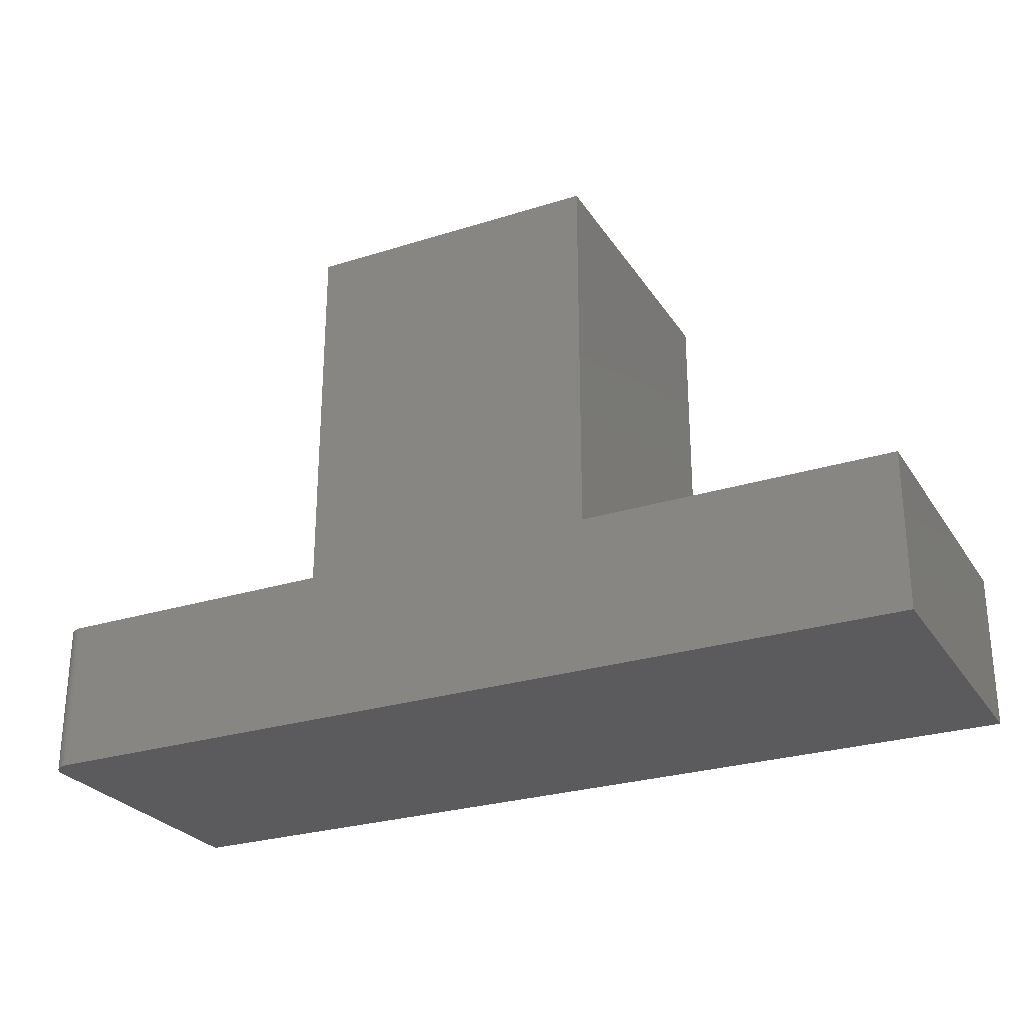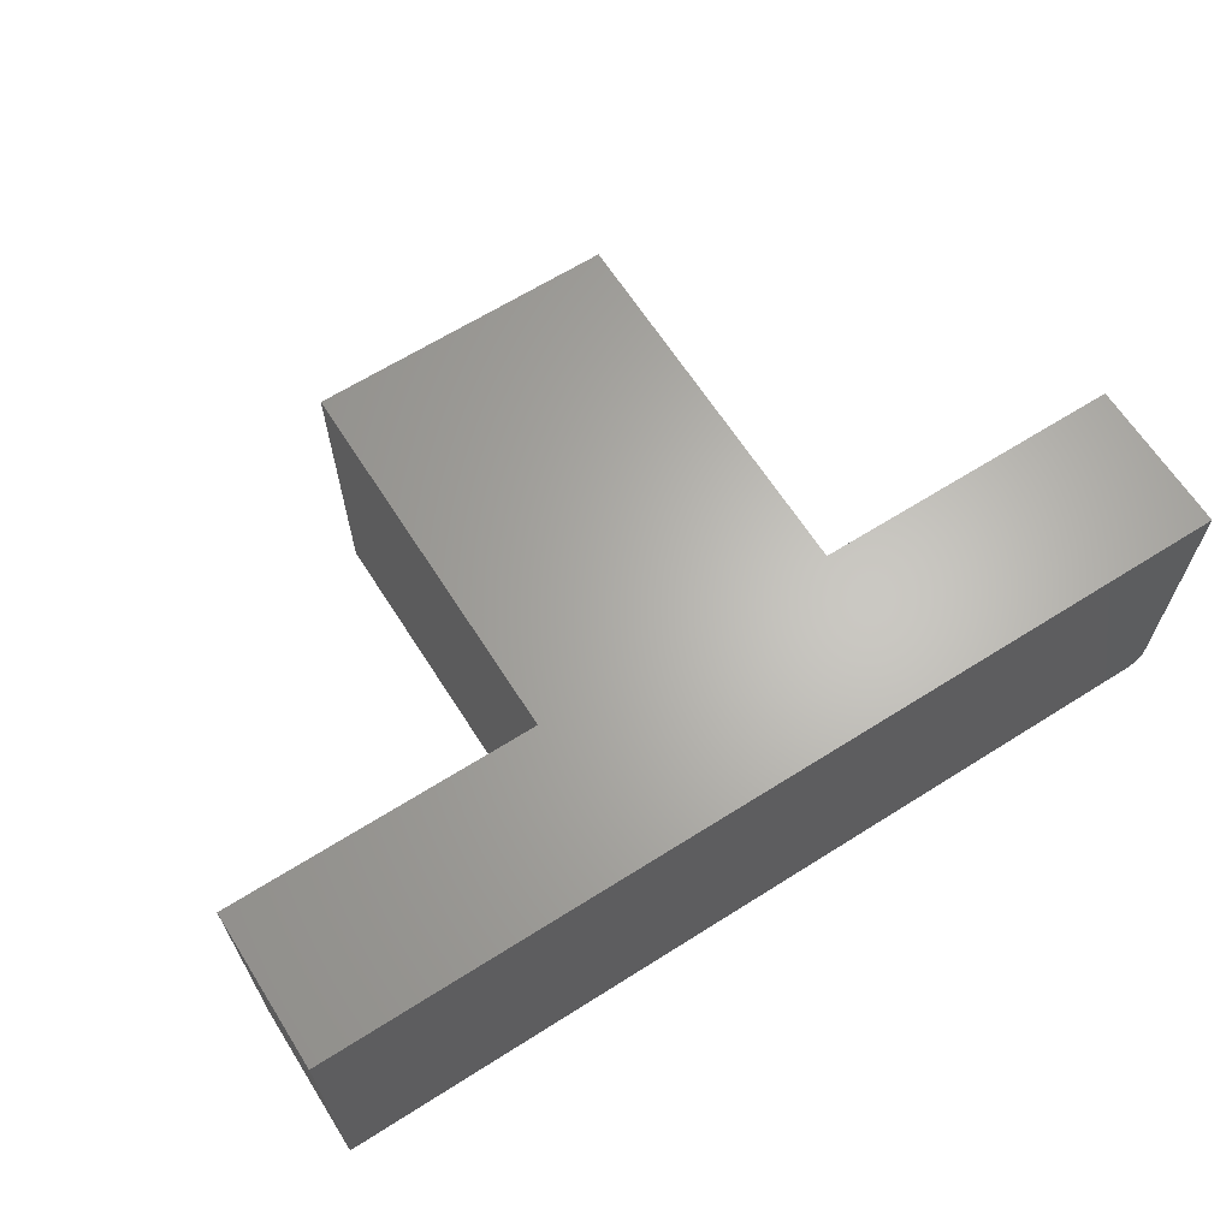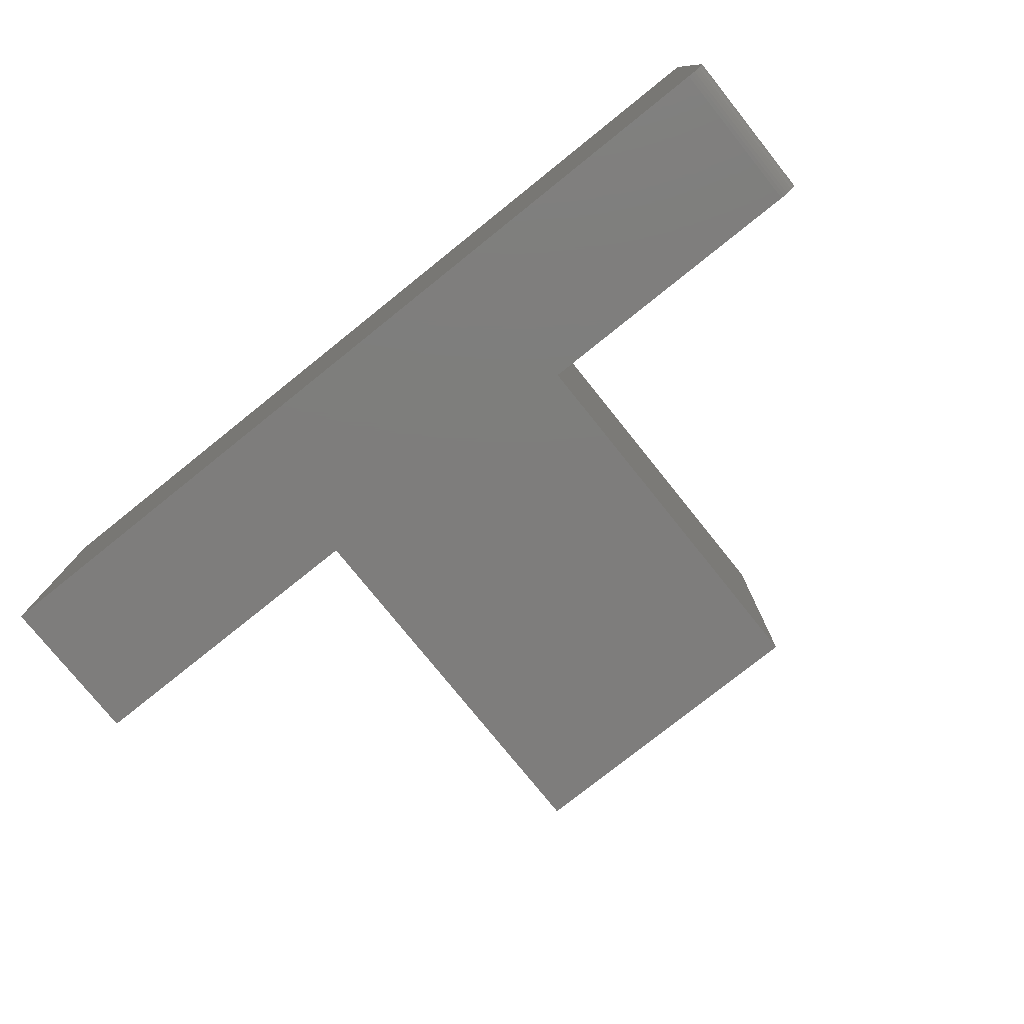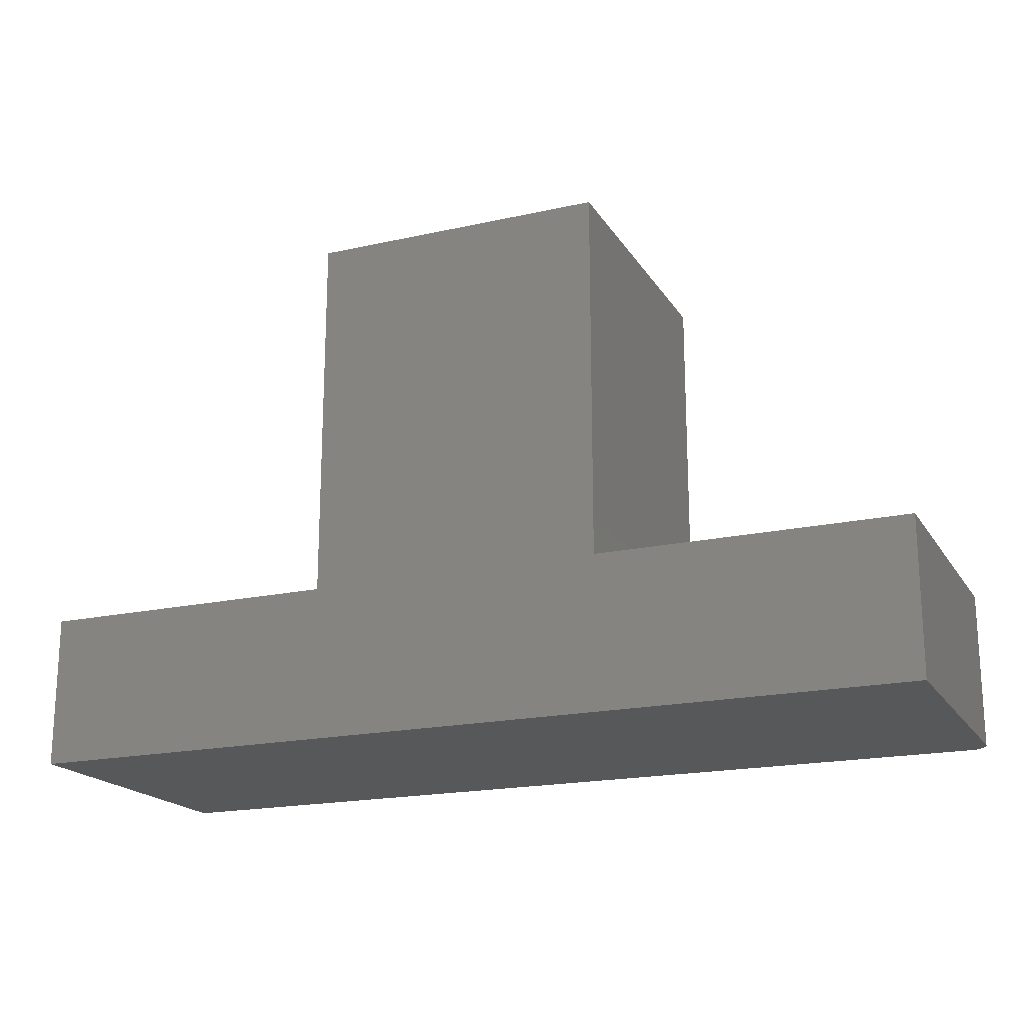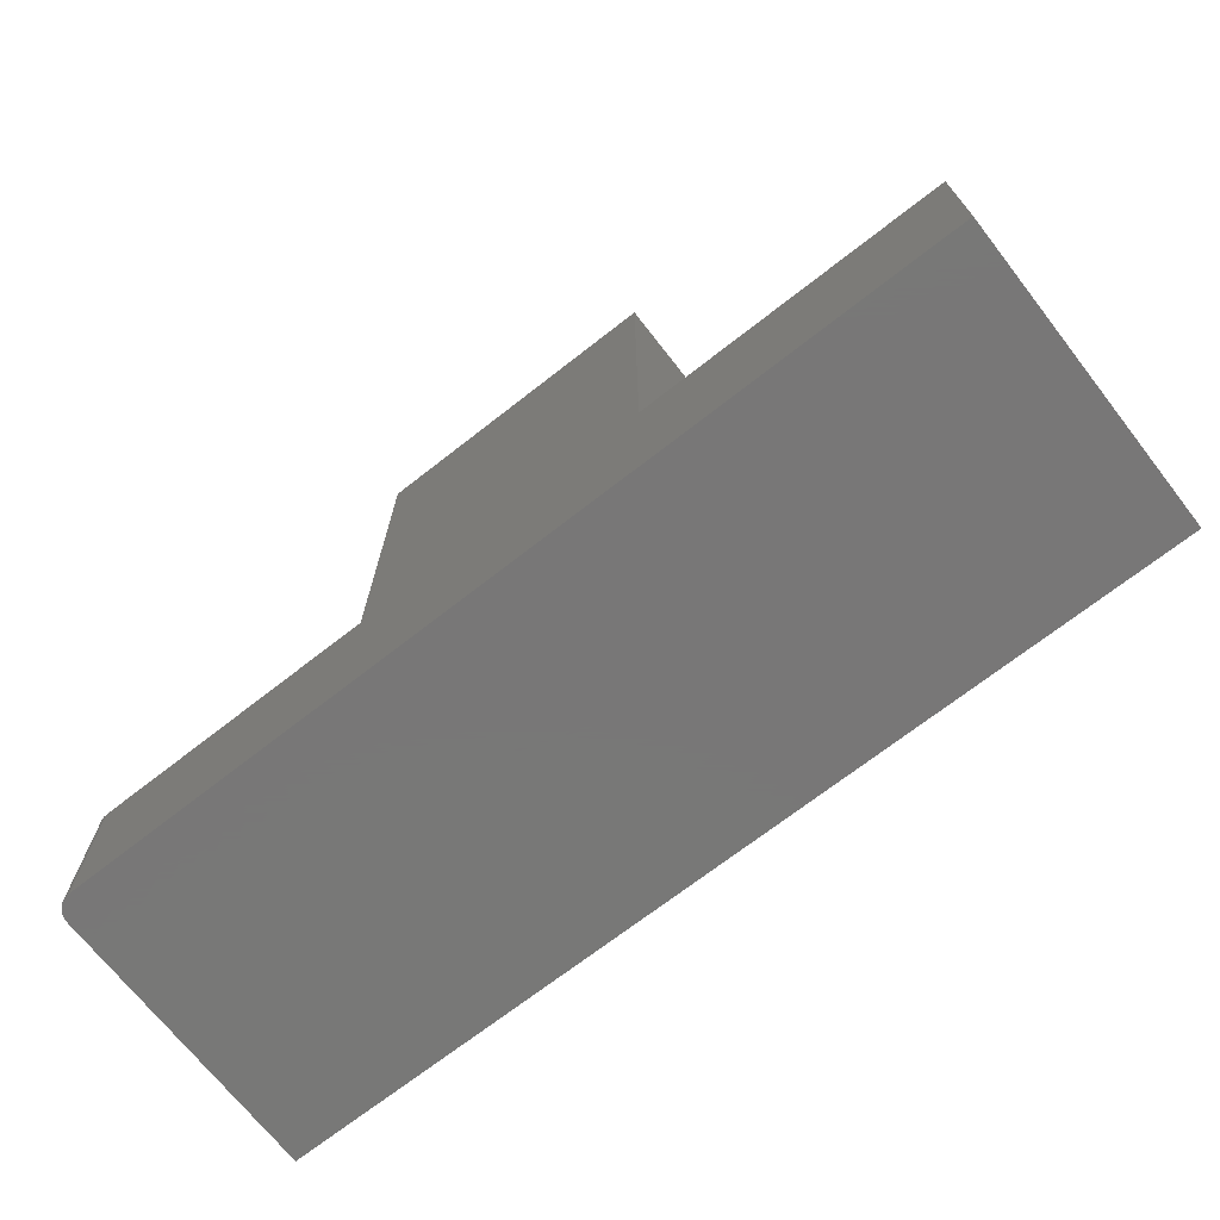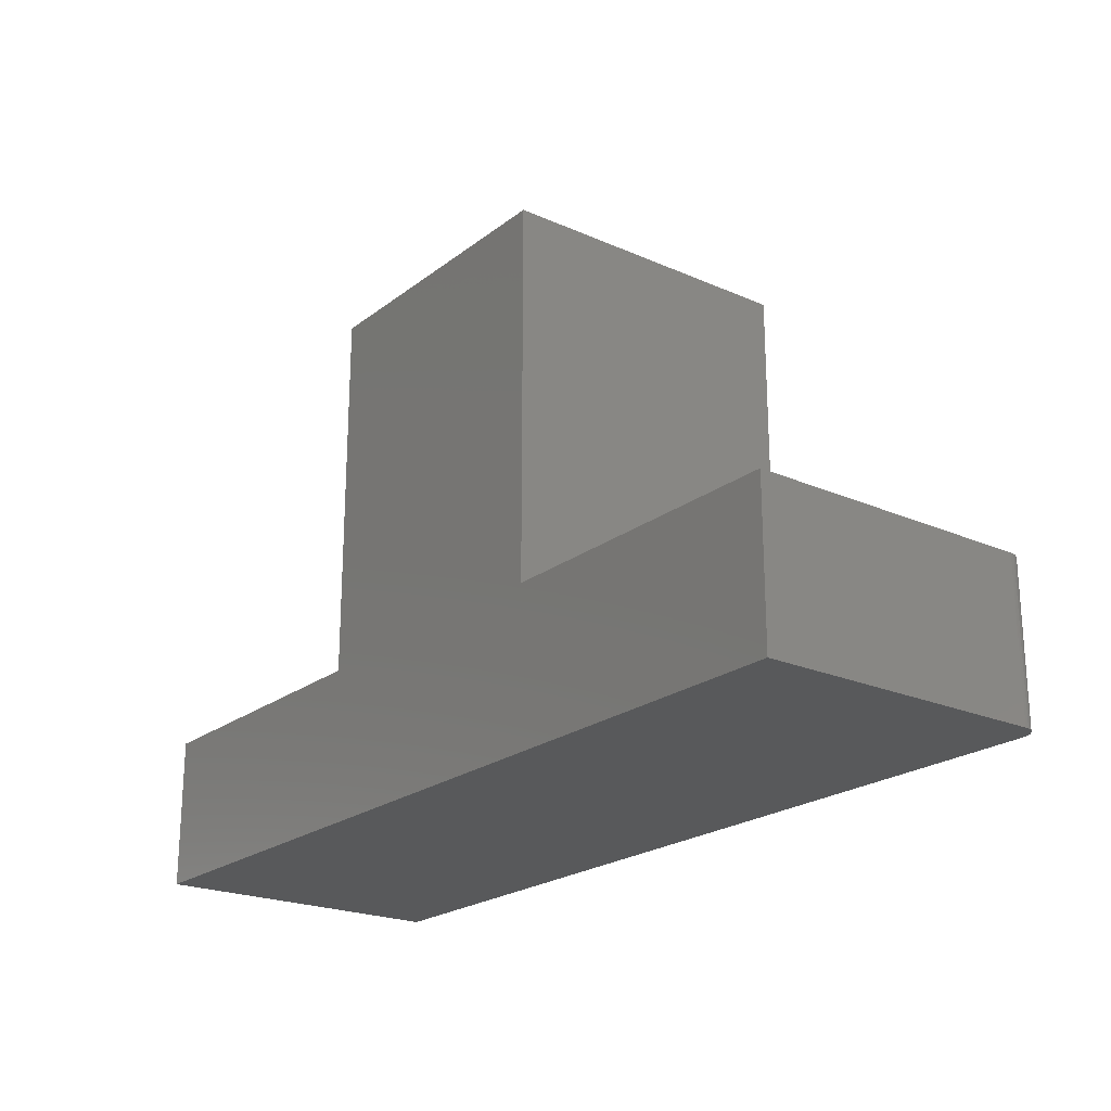
<metadata>
{"format":"stl","ext":"stl","renderer":"f3d","projection":"perspective","resolution":1024,"background":"white","views":[{"elev":-26.9,"azim":26.1,"up":"+Z"},{"elev":64.9,"azim":147.5,"up":"+Y"},{"elev":-77.2,"azim":-141.3,"up":"+Y"},{"elev":-19.0,"azim":-157.1,"up":"+Z"},{"elev":-70.3,"azim":38.0,"up":"+Z"},{"elev":-21.9,"azim":-127.5,"up":"+Z"}]}
</metadata>
<code>
# stl→obj: 32 verts, 60 faces
v 0.01562 -0.25 -9.568e-19
v 0.75 -0.25 -4.592e-17
v 0.75 -0.25 0.1263
v 0.4974 -0.25 0.1263
v 0.2526 -0.25 0.1263
v 0.01562 -0.25 0.1263
v 0.2526 -0.25 0.4342
v 0.4974 -0.25 0.4342
v 7.735e-18 0 0.1263
v 0 0 0
v 0 -0.2344 0.1263
v 0 -0.2344 0
v 0.0003002 -0.2374 0.1263
v 0.001189 -0.2404 0.1263
v 0.002633 -0.2431 0.1263
v 0.004576 -0.2454 0.1263
v 0.006944 -0.2474 0.1263
v 0.009646 -0.2488 0.1263
v 0.01258 -0.2497 0.1263
v 0.2526 0 0.1263
v 0.75 0 -4.592e-17
v 0.01258 -0.2497 -7.701e-19
v 0.009646 -0.2488 -5.906e-19
v 0.0003002 -0.2374 -1.838e-20
v 0.006944 -0.2474 -4.252e-19
v 0.004576 -0.2454 -2.802e-19
v 0.002633 -0.2431 -1.612e-19
v 0.001189 -0.2404 -7.283e-20
v 0.4974 0 0.1263
v 0.75 0 0.1263
v 0.2526 0 0.4342
v 0.4974 0 0.4342
f 1 2 3
f 1 3 4
f 1 4 5
f 1 5 6
f 5 4 7
f 7 4 8
f 9 10 11
f 11 10 12
f 11 13 14
f 9 11 14
f 9 14 15
f 9 15 16
f 9 16 17
f 9 17 18
f 9 18 19
f 9 19 6
f 9 6 5
f 9 5 20
f 21 2 1
f 1 22 23
f 24 12 23
f 24 23 25
f 24 25 26
f 24 26 27
f 24 27 28
f 12 10 23
f 23 10 21
f 23 21 1
f 11 12 13
f 13 12 24
f 13 24 14
f 14 24 28
f 14 28 15
f 15 28 27
f 15 27 16
f 16 27 26
f 16 26 17
f 17 26 25
f 17 25 18
f 18 25 23
f 18 23 19
f 19 23 22
f 19 22 6
f 6 22 1
f 10 9 20
f 10 20 29
f 10 29 30
f 10 30 21
f 20 31 29
f 29 31 32
f 7 31 5
f 5 31 20
f 32 31 8
f 8 31 7
f 4 29 8
f 8 29 32
f 3 30 4
f 4 30 29
f 21 30 2
f 2 30 3

</code>
